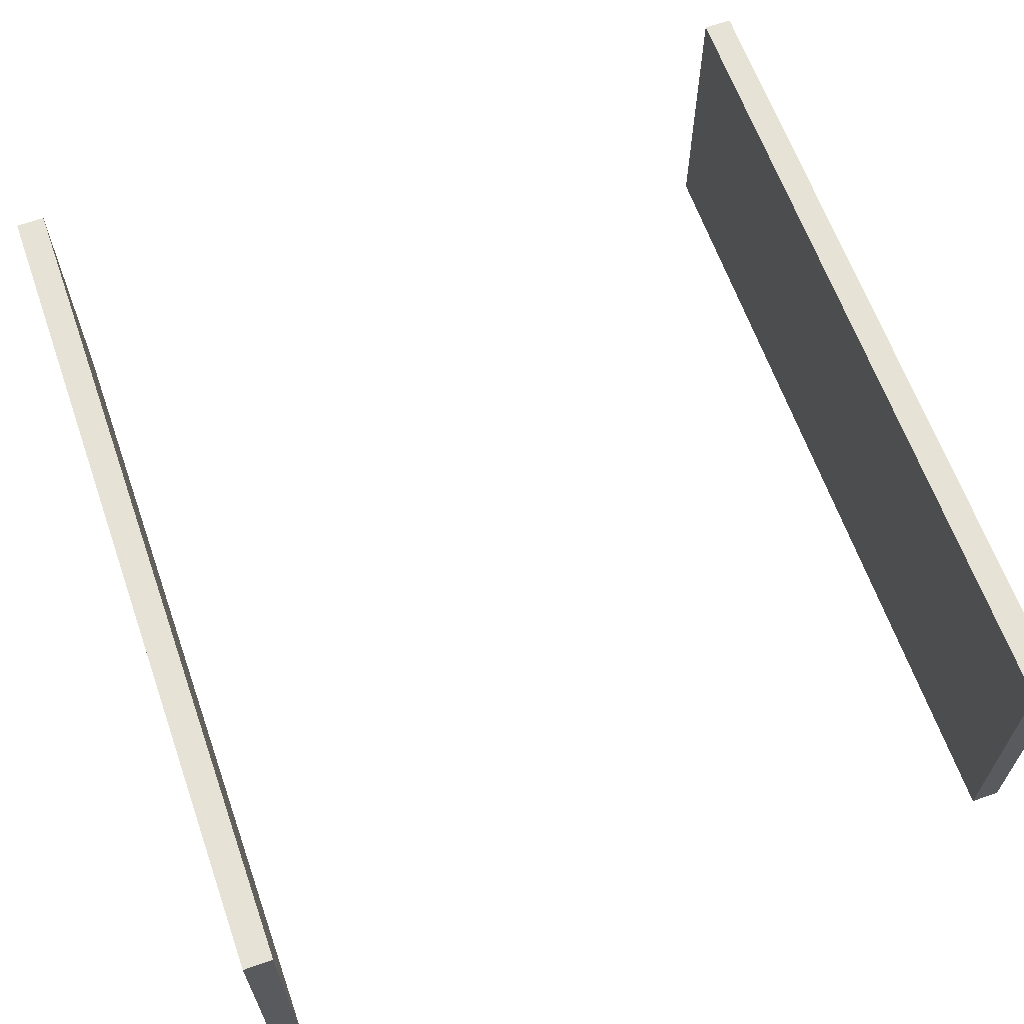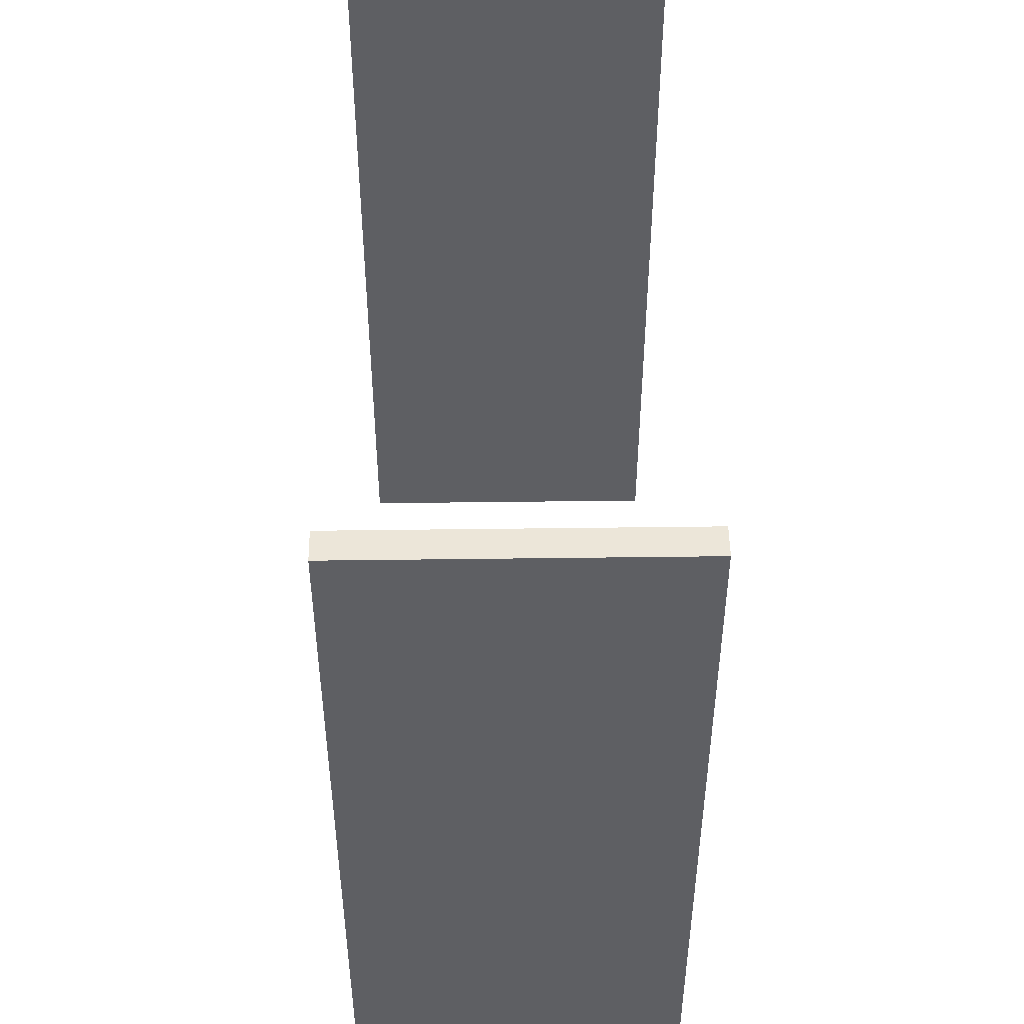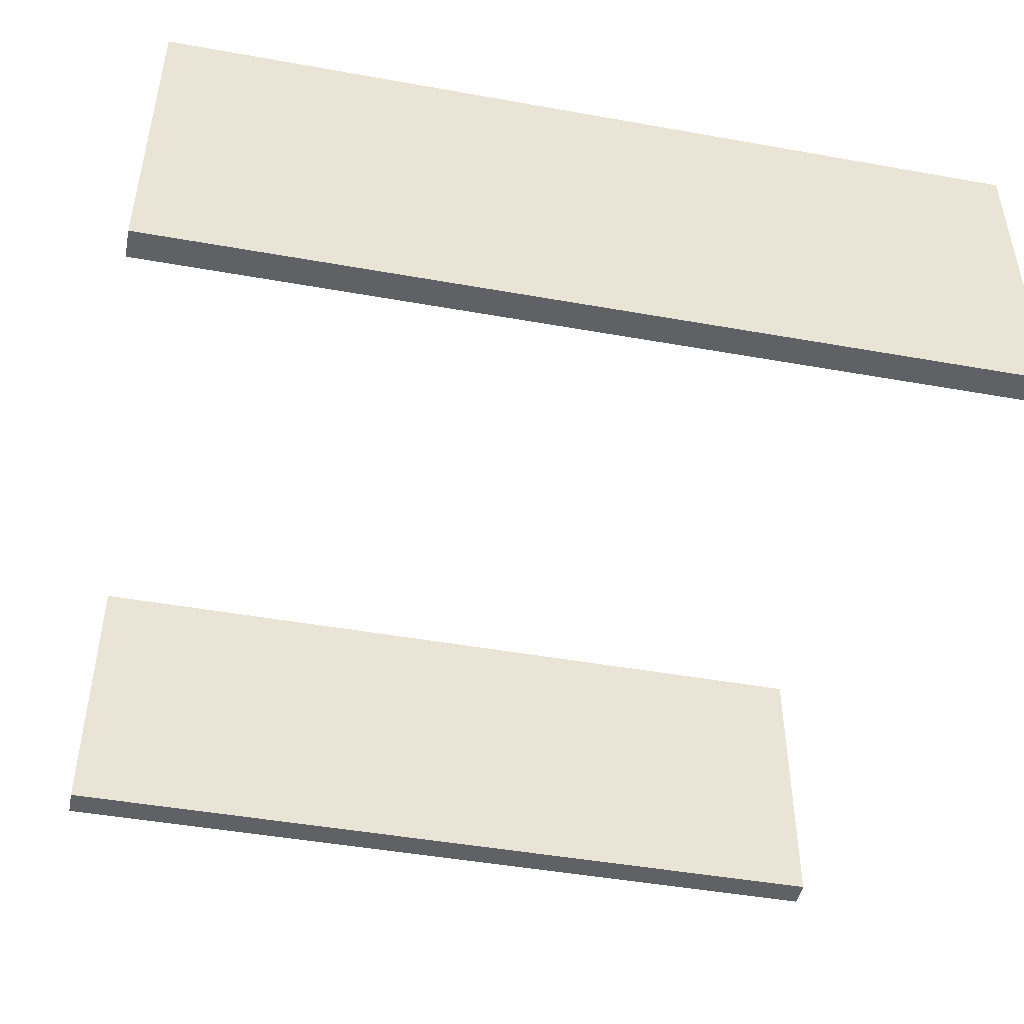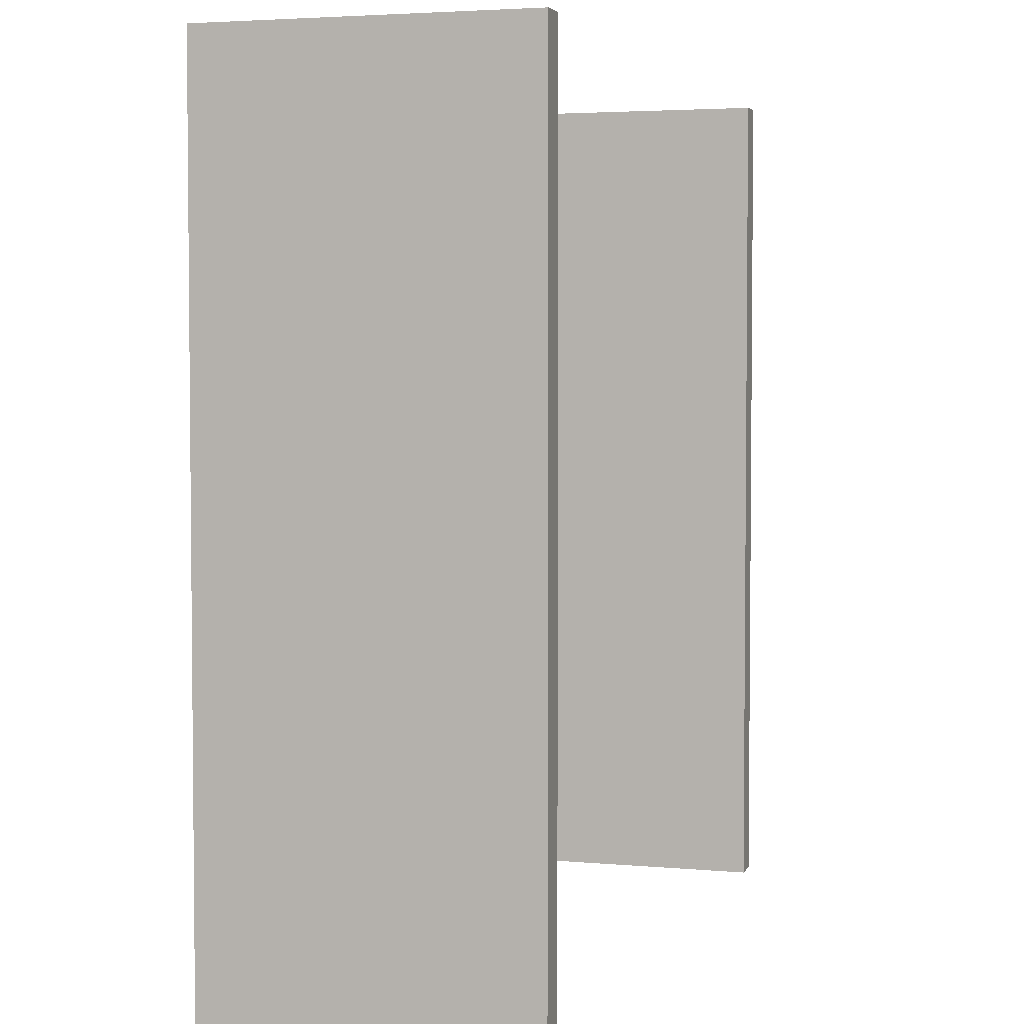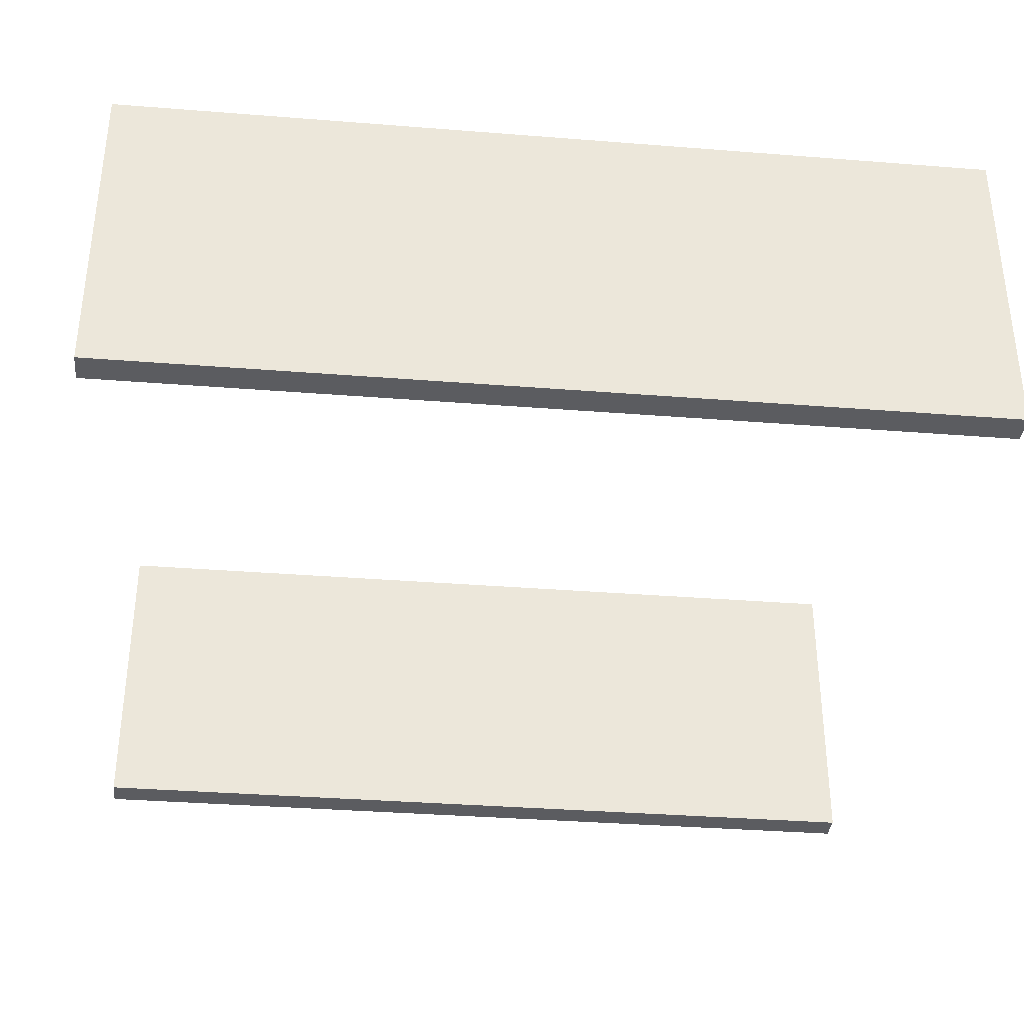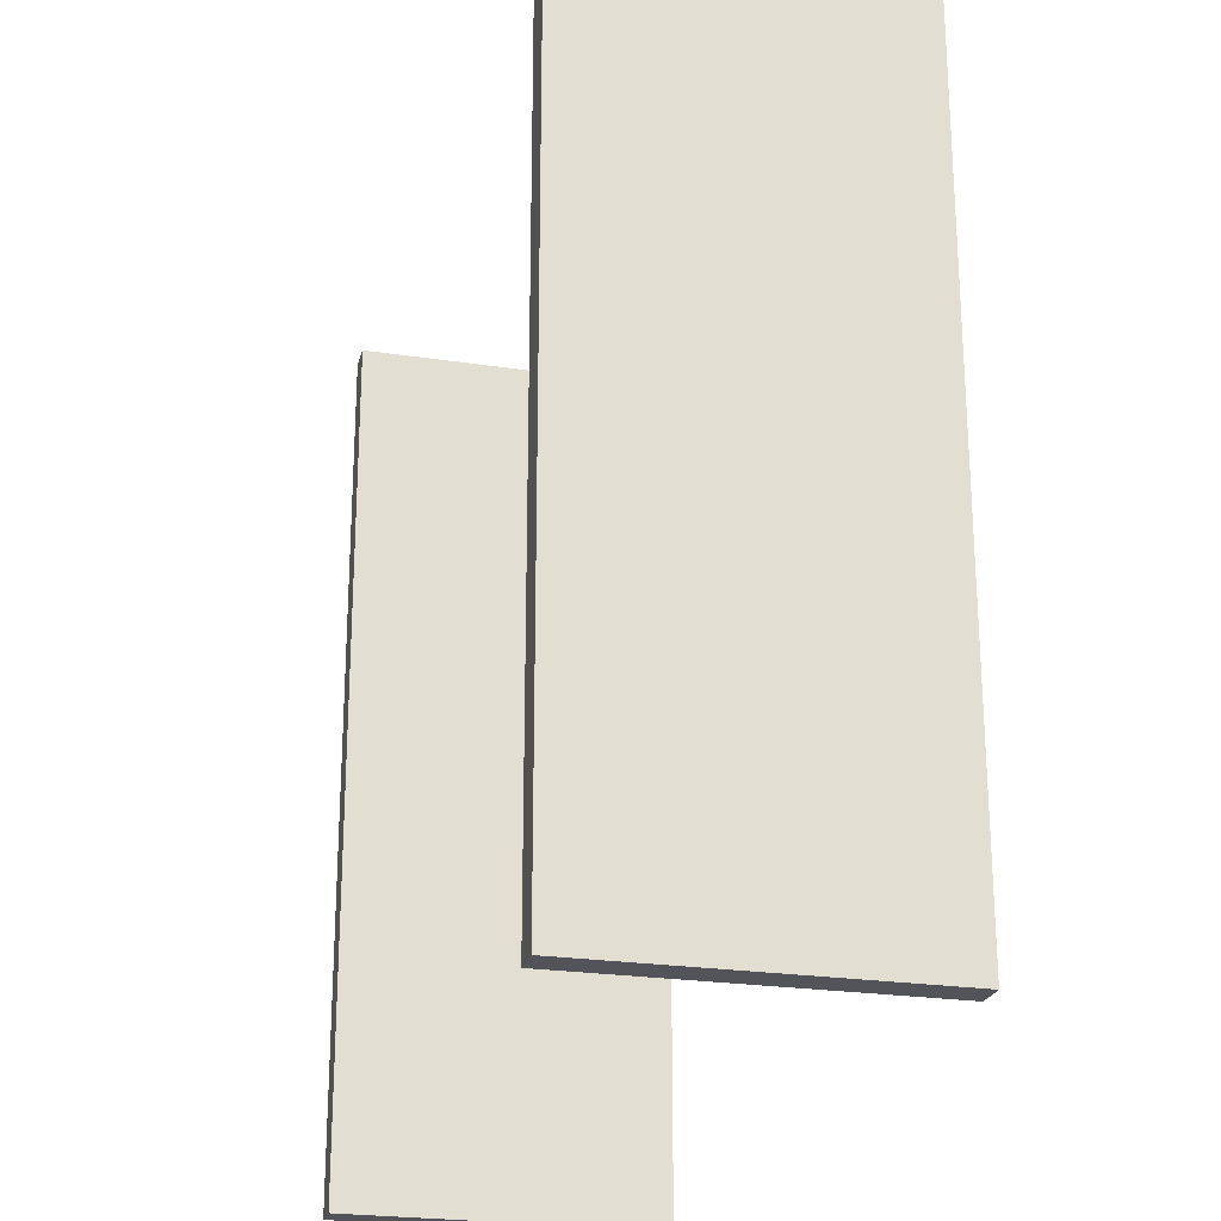
<metadata>
{"format":"obj","ext":"obj","renderer":"f3d","projection":"perspective","resolution":1024,"background":"white","views":[{"elev":64.0,"azim":-19.5,"up":"+Y"},{"elev":49.4,"azim":-90.8,"up":"+Z"},{"elev":-46.5,"azim":-101.5,"up":"+Y"},{"elev":3.6,"azim":-73.0,"up":"+Z"},{"elev":-35.3,"azim":84.0,"up":"+Y"},{"elev":-23.7,"azim":75.7,"up":"+Z"}]}
</metadata>
<code>
o Table_0004
v 0.7727 0.4504 2.708
v 0.7559 0.4504 2.708
v 0.7559 0.4504 3.205
v 0.7727 0.4504 3.205
v 0.7559 0.4504 3.205
v 0.7559 0.4504 2.708
v 0.7559 0.2688 2.708
v 0.7559 0.2688 3.205
v 0.7559 0.4504 2.708
v 0.7727 0.4504 2.708
v 0.7727 0.2688 2.708
v 0.7559 0.2688 2.708
v 0.7727 0.4504 2.708
v 0.7727 0.4504 3.205
v 0.7727 0.2688 3.205
v 0.7727 0.2688 2.708
v 0.7727 0.4504 3.205
v 0.7559 0.4504 3.205
v 0.7559 0.2688 3.205
v 0.7727 0.2688 3.205
v 0.7559 0.2688 3.205
v 0.7559 0.2688 2.708
v 0.7727 0.2688 2.708
v 0.7727 0.2688 3.205
v 0.2936 0.4504 2.708
v 0.2936 0.4504 3.205
v 0.3104 0.4504 3.205
v 0.3104 0.4504 2.708
v 0.3104 0.4504 3.205
v 0.3104 0.2688 3.205
v 0.3104 0.2688 2.708
v 0.3104 0.4504 2.708
v 0.3104 0.4504 2.708
v 0.3104 0.2688 2.708
v 0.2936 0.2688 2.708
v 0.2936 0.4504 2.708
v 0.2936 0.4504 2.708
v 0.2936 0.2688 2.708
v 0.2936 0.2688 3.205
v 0.2936 0.4504 3.205
v 0.2936 0.4504 3.205
v 0.2936 0.2688 3.205
v 0.3104 0.2688 3.205
v 0.3104 0.4504 3.205
v 0.3104 0.2688 3.205
v 0.2936 0.2688 3.205
v 0.2936 0.2688 2.708
v 0.3104 0.2688 2.708
f 1 2 3
f 1 3 4
f 5 6 7
f 5 7 8
f 9 10 11
f 9 11 12
f 13 14 15
f 13 15 16
f 17 18 19
f 17 19 20
f 21 22 23
f 21 23 24
f 25 26 27
f 25 27 28
f 29 30 31
f 29 31 32
f 33 34 35
f 33 35 36
f 37 38 39
f 37 39 40
f 41 42 43
f 41 43 44
f 45 46 47
f 45 47 48

</code>
